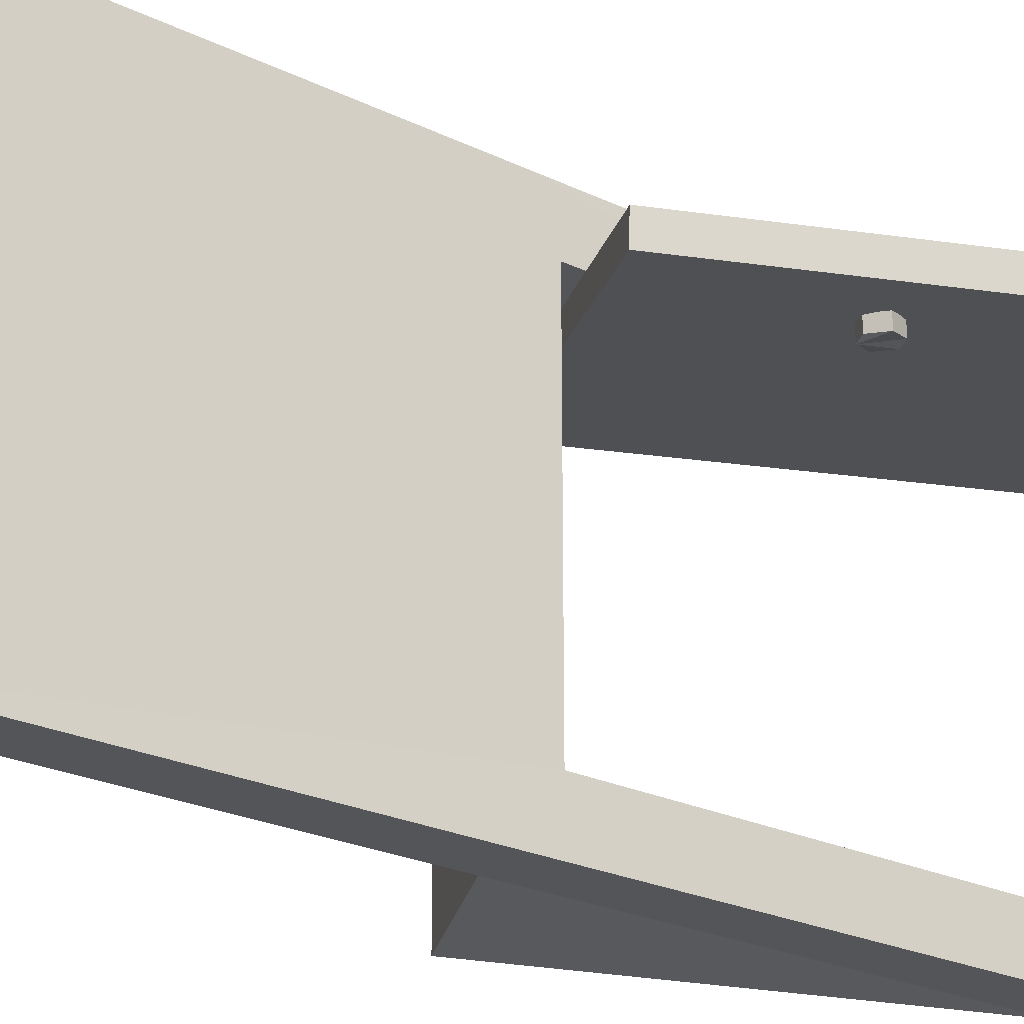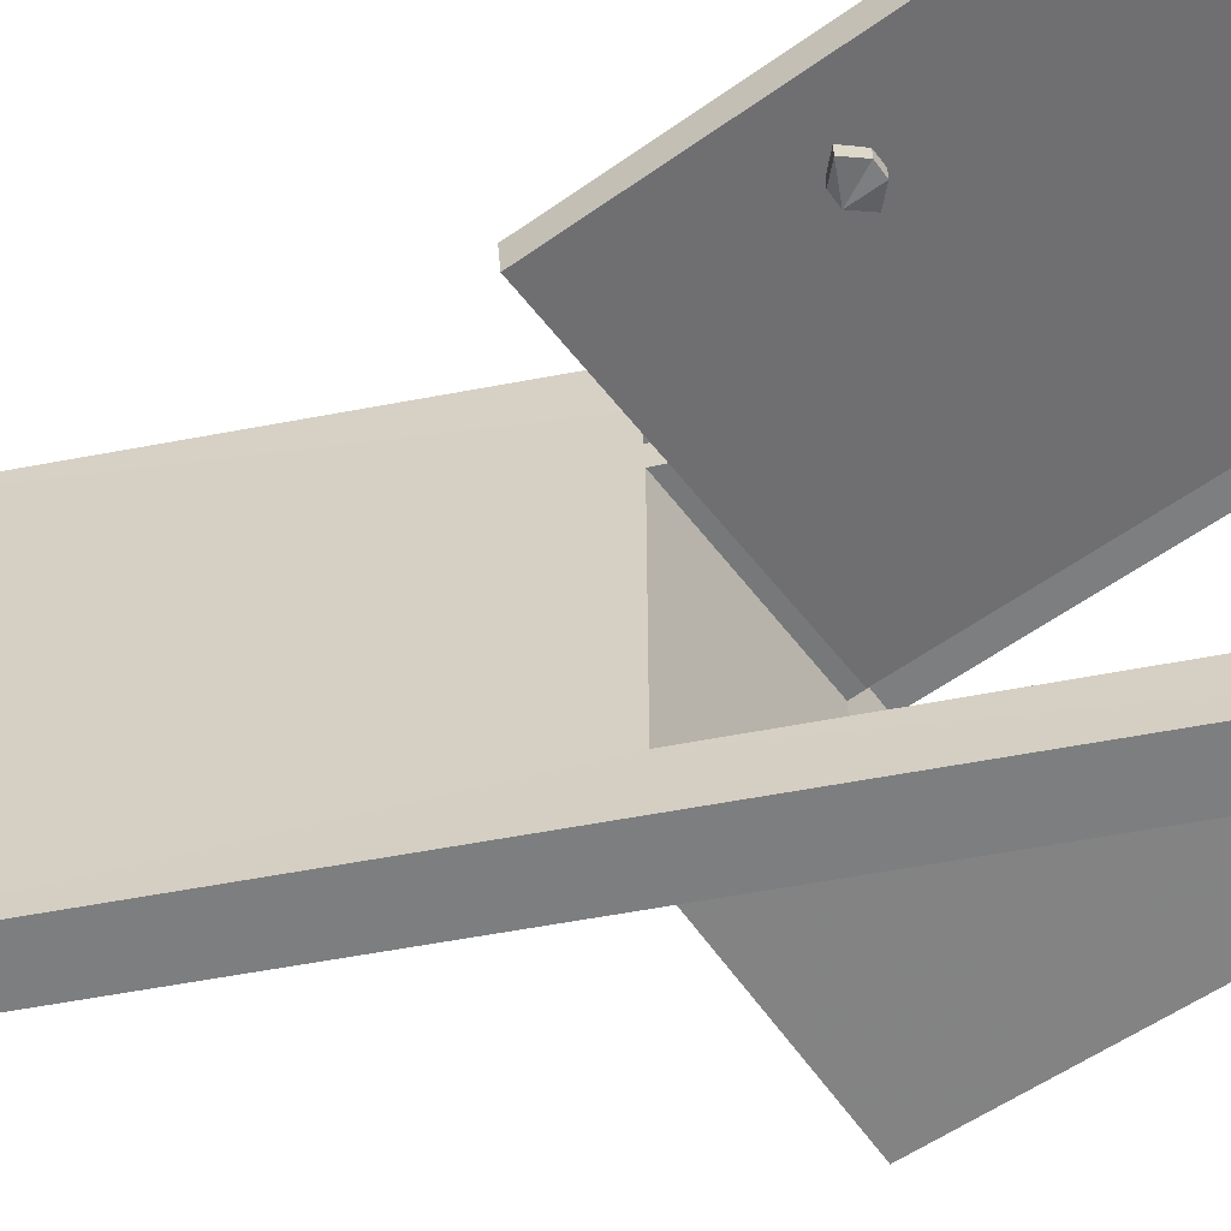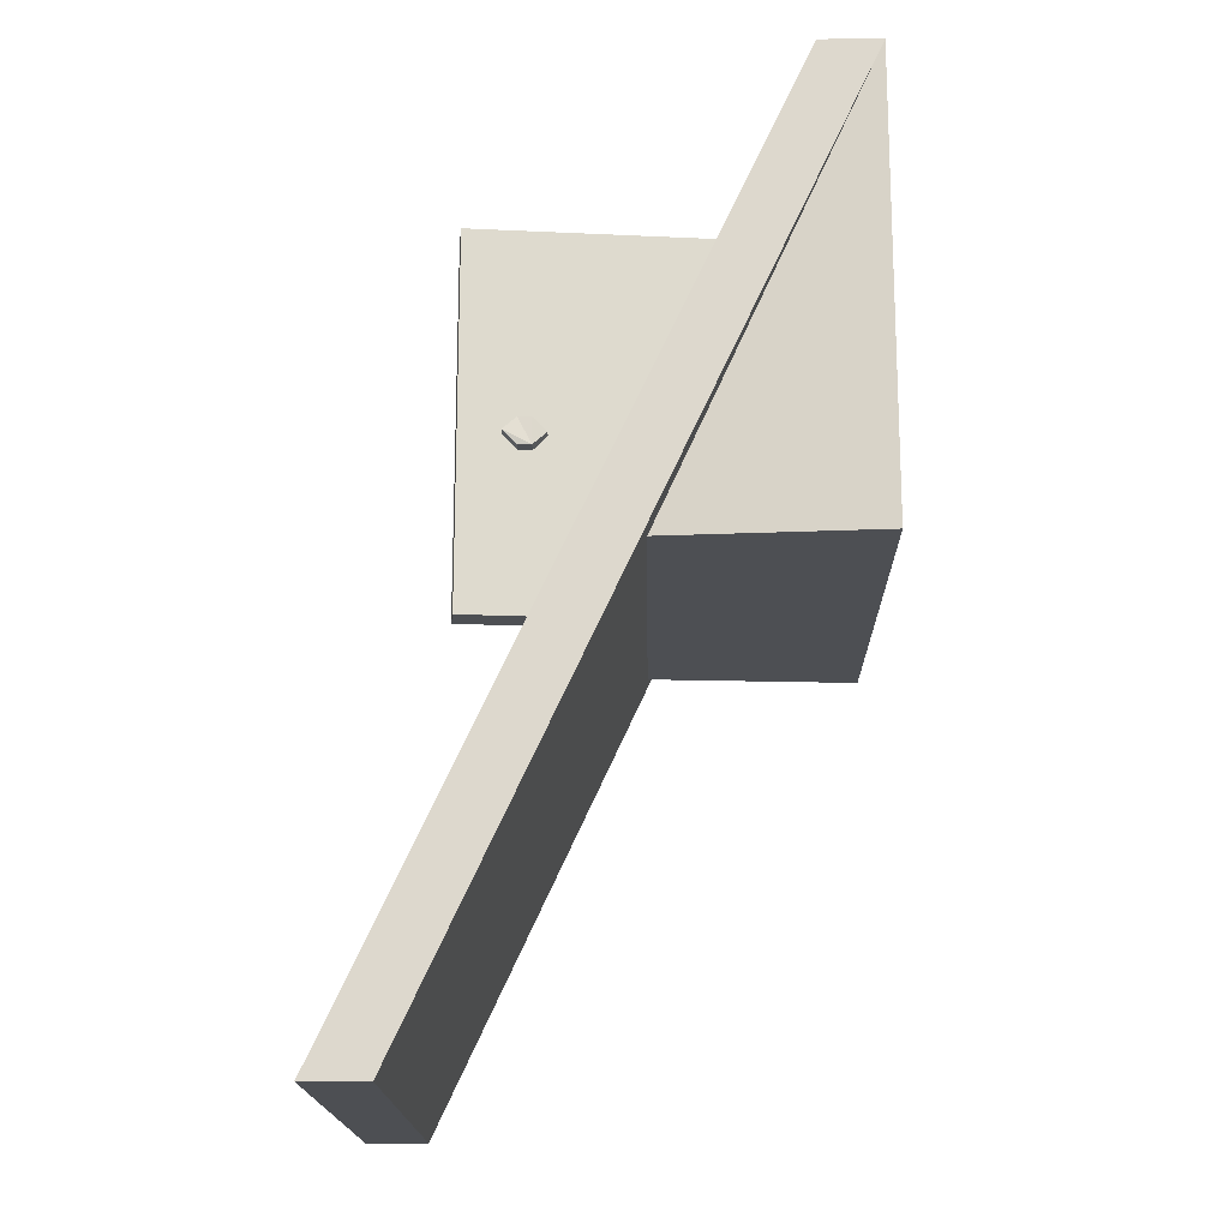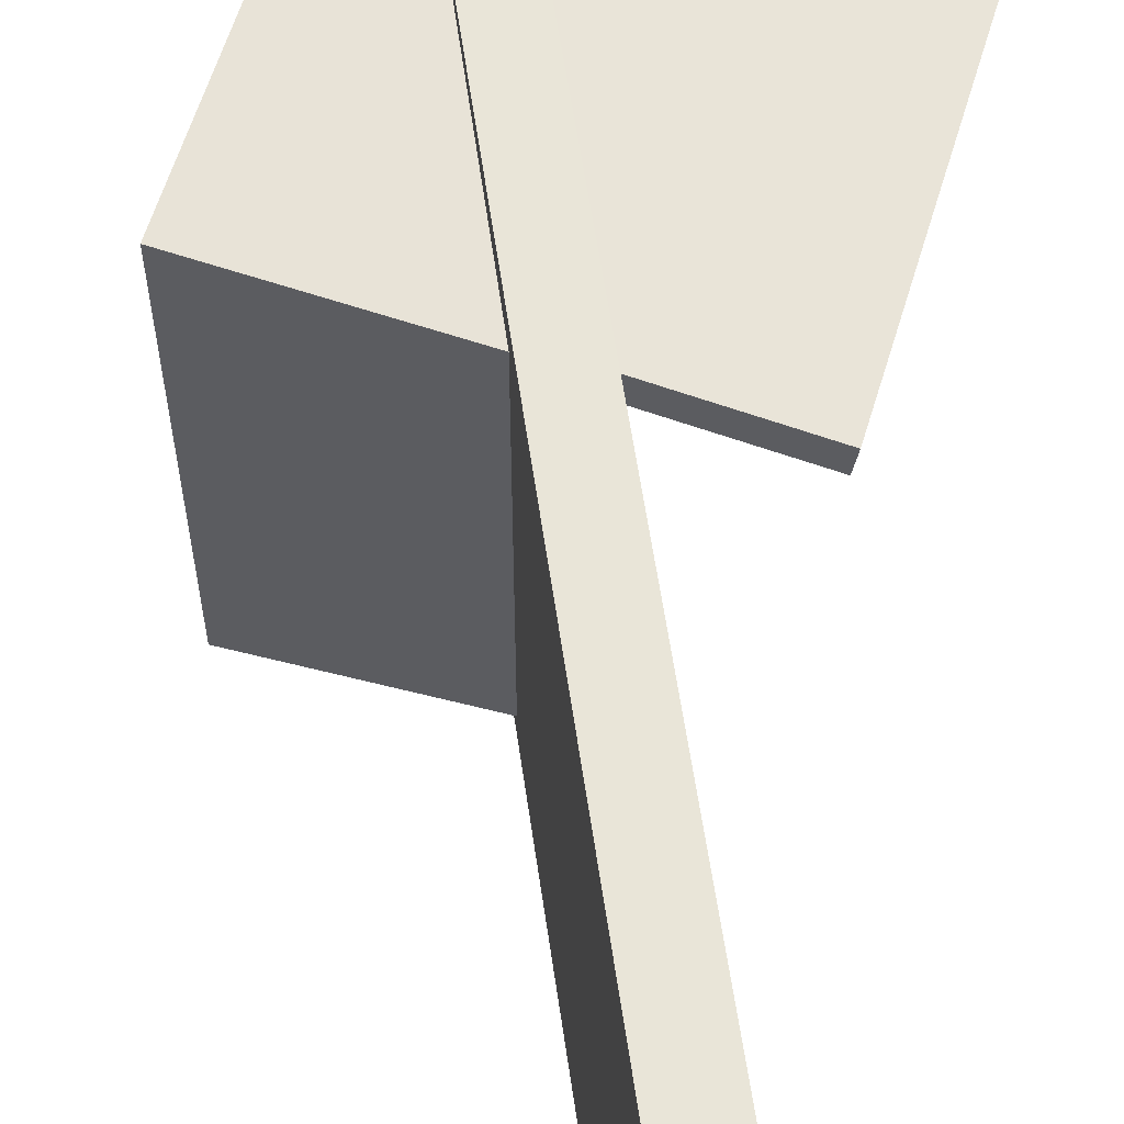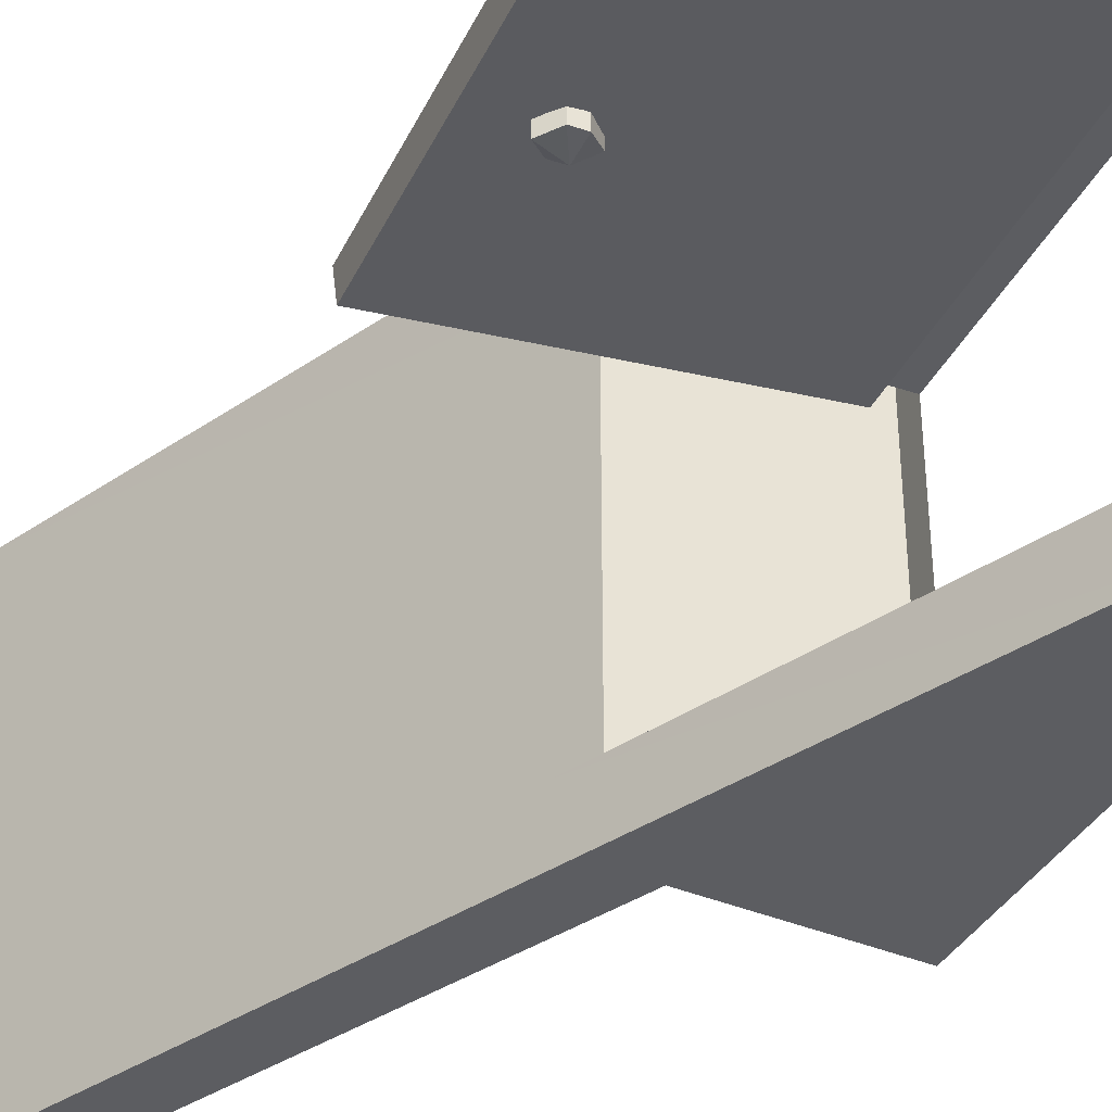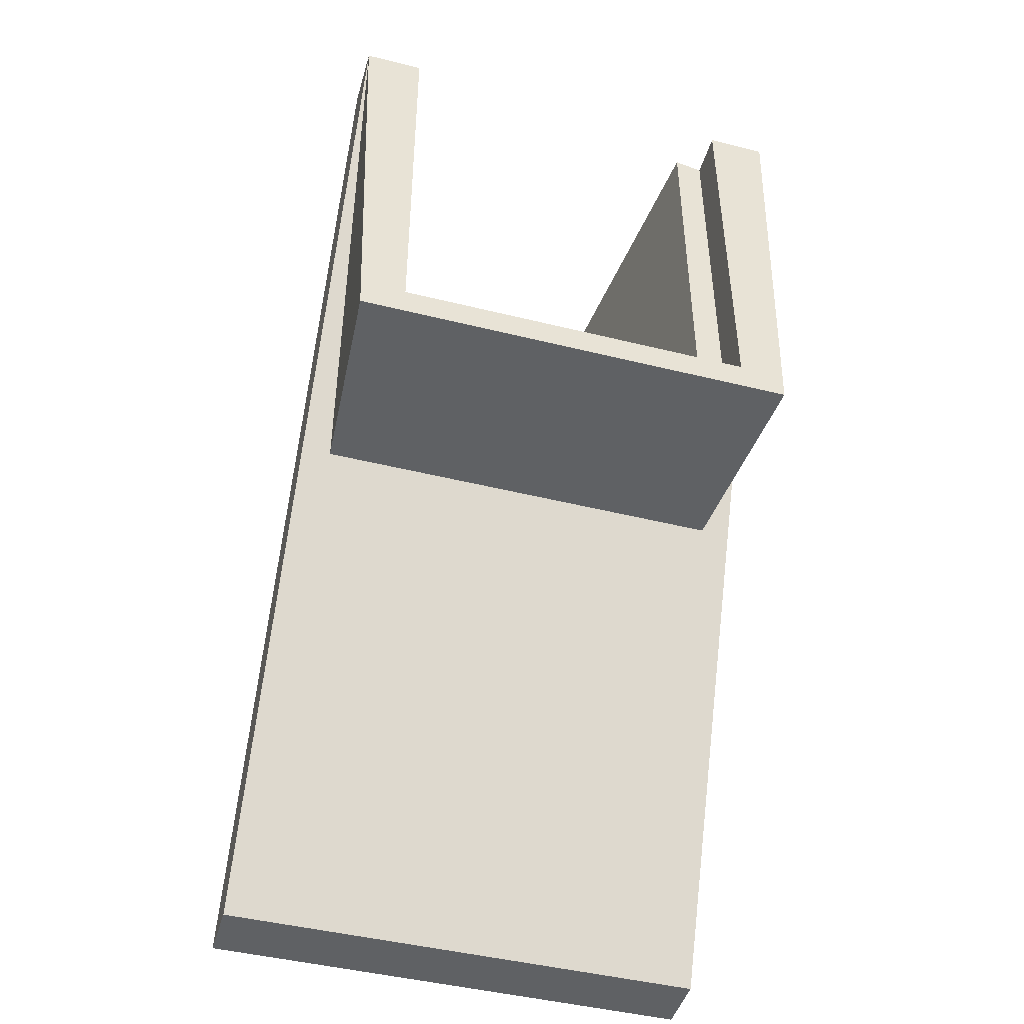
<metadata>
{"format":"obj","ext":"obj","renderer":"f3d","projection":"perspective","resolution":1024,"background":"white","views":[{"elev":-24.7,"azim":76.8,"up":"+Z"},{"elev":-59.3,"azim":126.0,"up":"+Z"},{"elev":-18.0,"azim":-179.2,"up":"+Y"},{"elev":59.7,"azim":16.8,"up":"+Z"},{"elev":-36.9,"azim":156.6,"up":"+Z"},{"elev":-45.8,"azim":-105.9,"up":"+Y"}]}
</metadata>
<code>
o wall/4578/straight
v 64 -240 64
v 48 -240 64
v 48 -240 -64
v 64 -240 -64
v 4 -112 -48
v 4 -112 48
v 8 -120 64
v -8 -120 64
v -8 -120 56
v -8 -120 36
v -8 -120 -36
v -8 -120 -56
v -8 -120 -64
v 8 -120 -64
v -48 0 -64
v -48 0 -48
v -64 -112 -48
v -64 0 -48
v -64 -120 -60
v -64 -120 -36
v -64 -112 0
v -64 -120 36
v -64 -112 48
v -64 -120 60
v -64 0 64
v -64 0 48
v -48 0 48
v -48 0 64
v -64 0 -64
v 22 -64 28
v 22 -64 32
v 18 -60 32
v 18 -60 29
v 22 -56 28
v 26 -56 28
v 30 -60 27
v 26 -64 28
v 26 -64 32
v 30 -60 31
v 26 -56 32
v 22 -56 32
v -53 -110 40
v -52 -110 48
v -52 0 48
v -53 0 40
v 42 -110 30
v 43 -110 38
v 43 0 38
v 42 0 30
f 1 2 3
f 1 3 4
f 1 4 5
f 1 5 6
f 1 6 7
f 1 7 2
f 2 7 8
f 2 8 9
f 2 9 10
f 2 10 3
f 3 10 11
f 3 11 12
f 3 12 13
f 3 13 4
f 4 13 14
f 4 14 5
f 5 14 15
f 5 15 16
f 5 16 17
f 17 16 18
f 17 18 19
f 17 19 20
f 17 20 21
f 21 20 22
f 21 22 23
f 23 22 24
f 23 24 25
f 23 25 26
f 23 26 6
f 6 26 27
f 6 27 7
f 7 27 28
f 7 28 8
f 8 28 25
f 8 25 9
f 9 25 24
f 9 24 10
f 10 24 22
f 10 22 11
f 11 22 20
f 11 20 12
f 12 20 19
f 12 19 29
f 12 29 13
f 13 29 14
f 14 29 15
f 19 18 29
f 30 31 32
f 30 32 33
f 30 33 34
f 30 34 35
f 30 35 36
f 30 36 37
f 30 37 31
f 31 37 38
f 38 37 36
f 38 36 39
f 39 36 35
f 39 35 40
f 40 35 34
f 40 34 41
f 41 34 33
f 41 33 32
f 42 43 44
f 42 44 45
f 42 45 46
f 42 46 43
f 43 46 47
f 43 47 48
f 43 48 44
f 49 48 47
f 49 47 46
f 49 46 45

</code>
